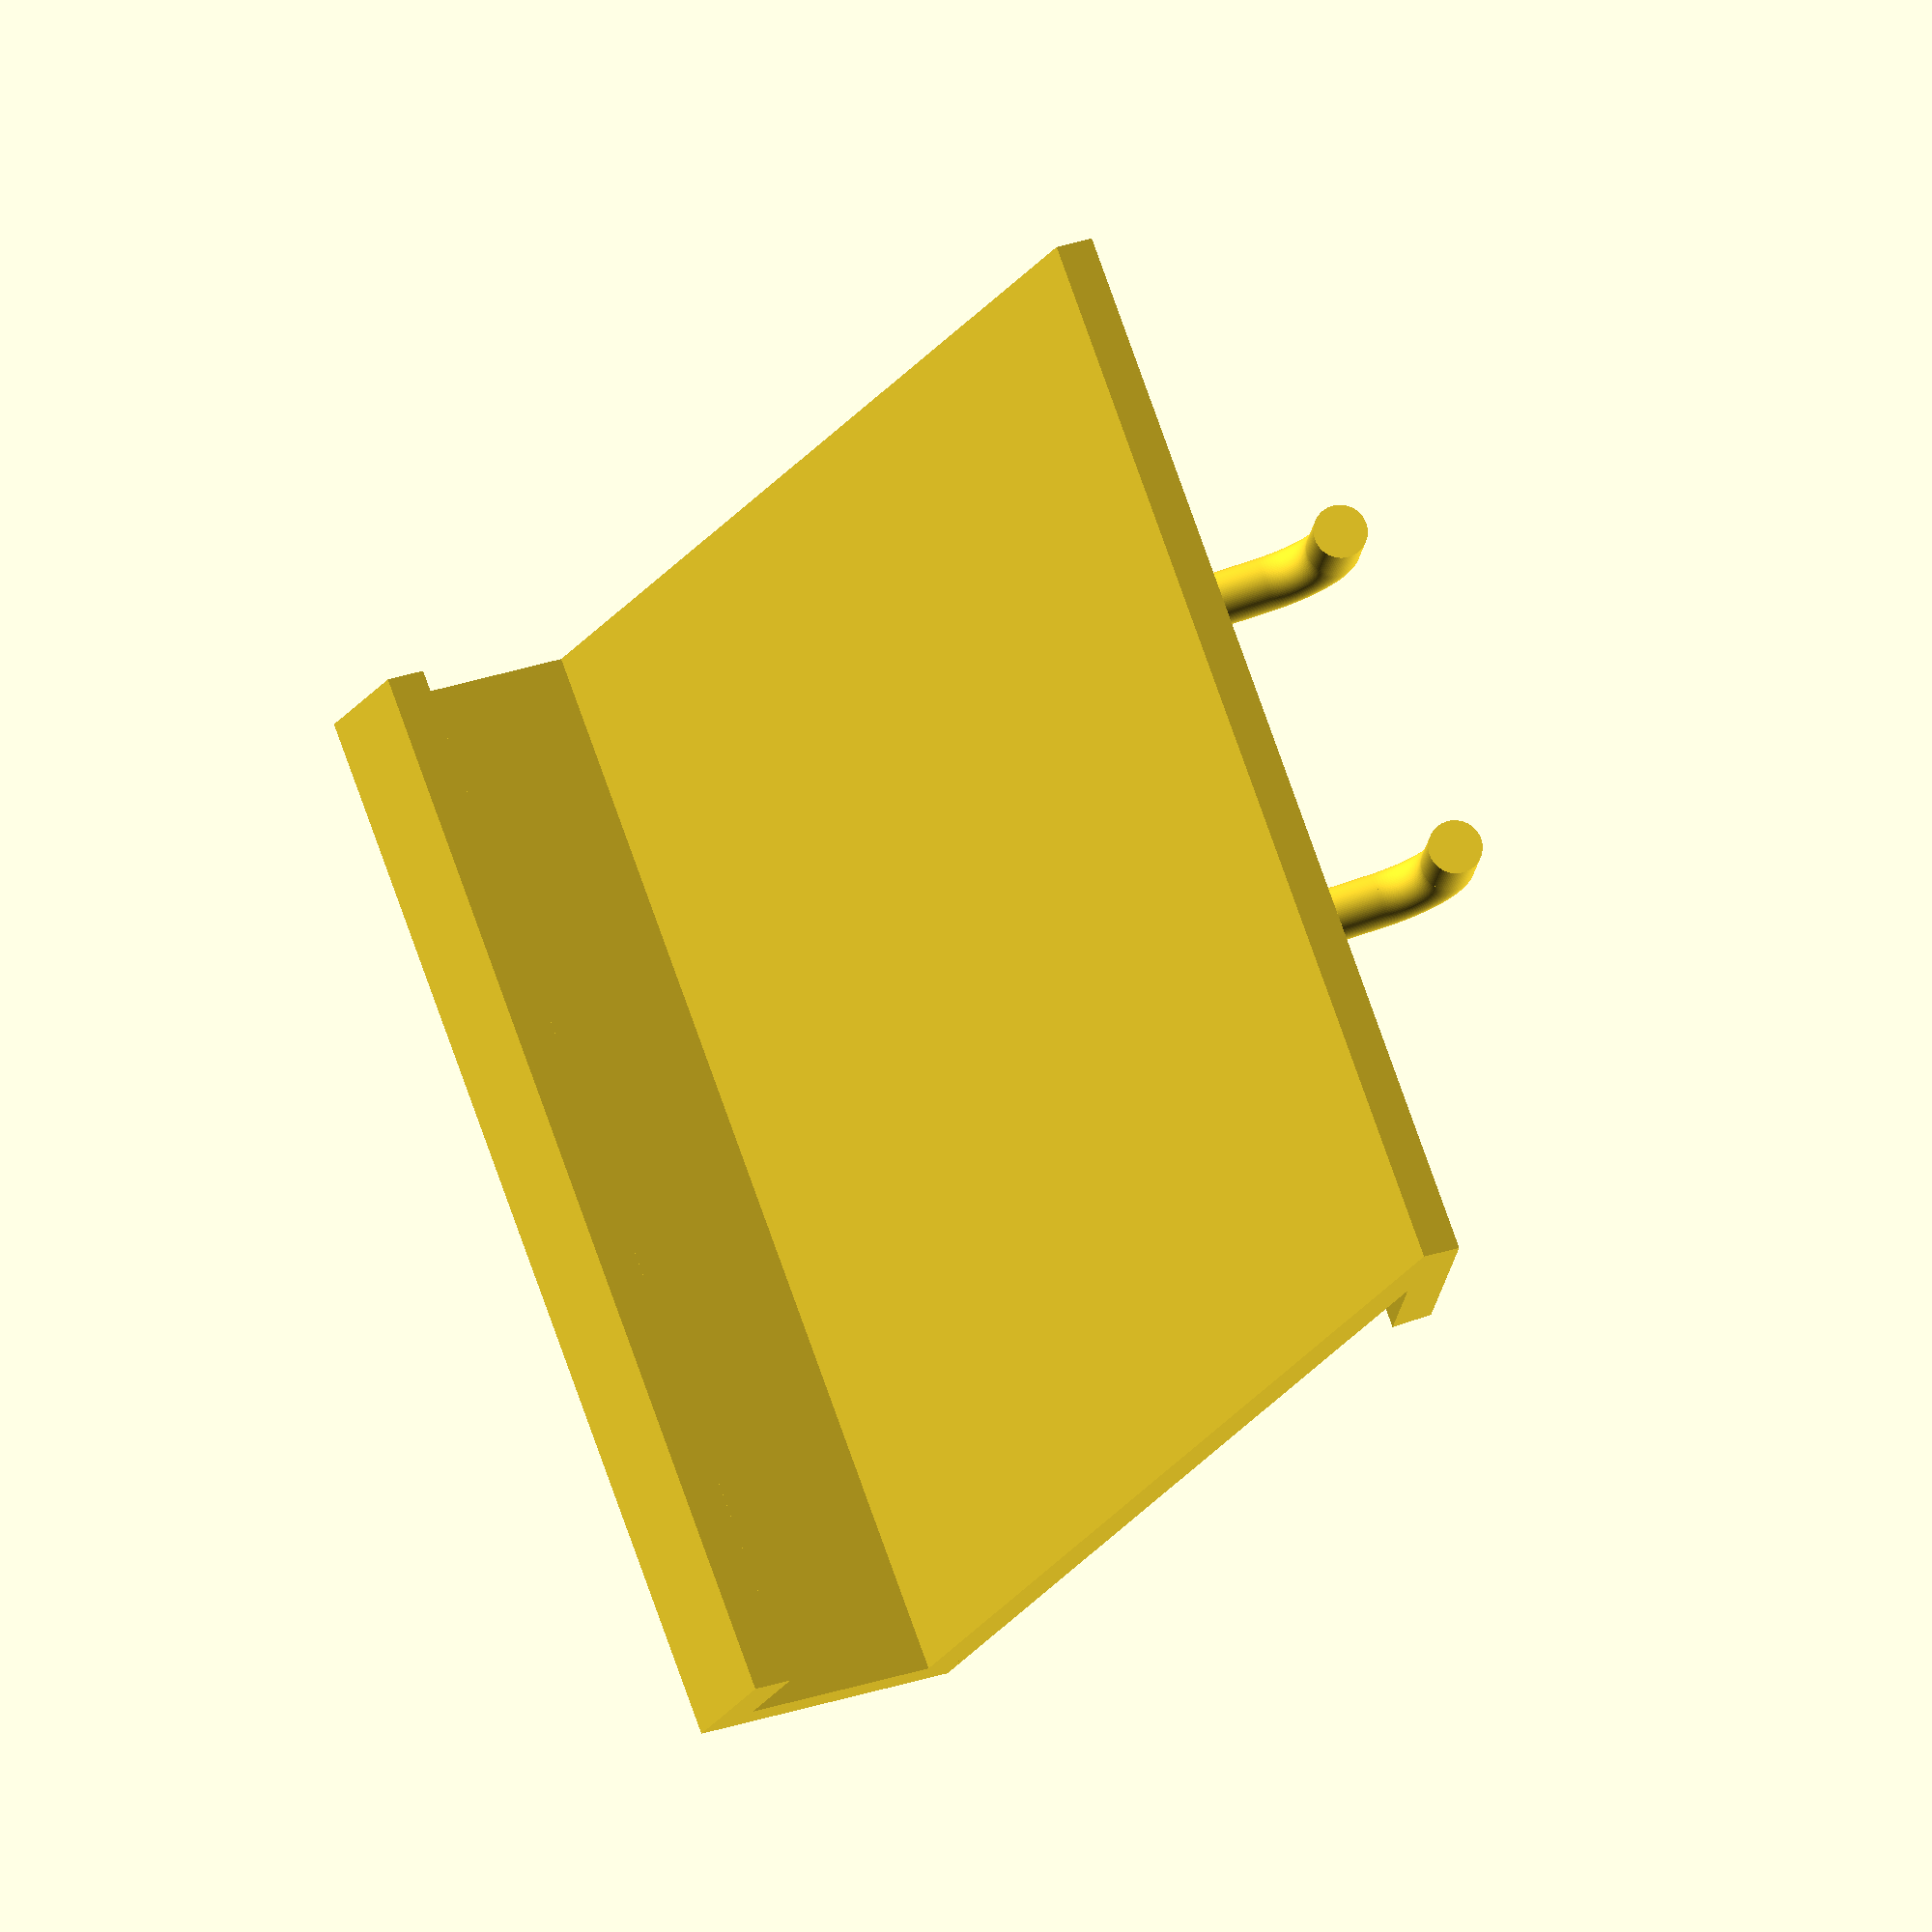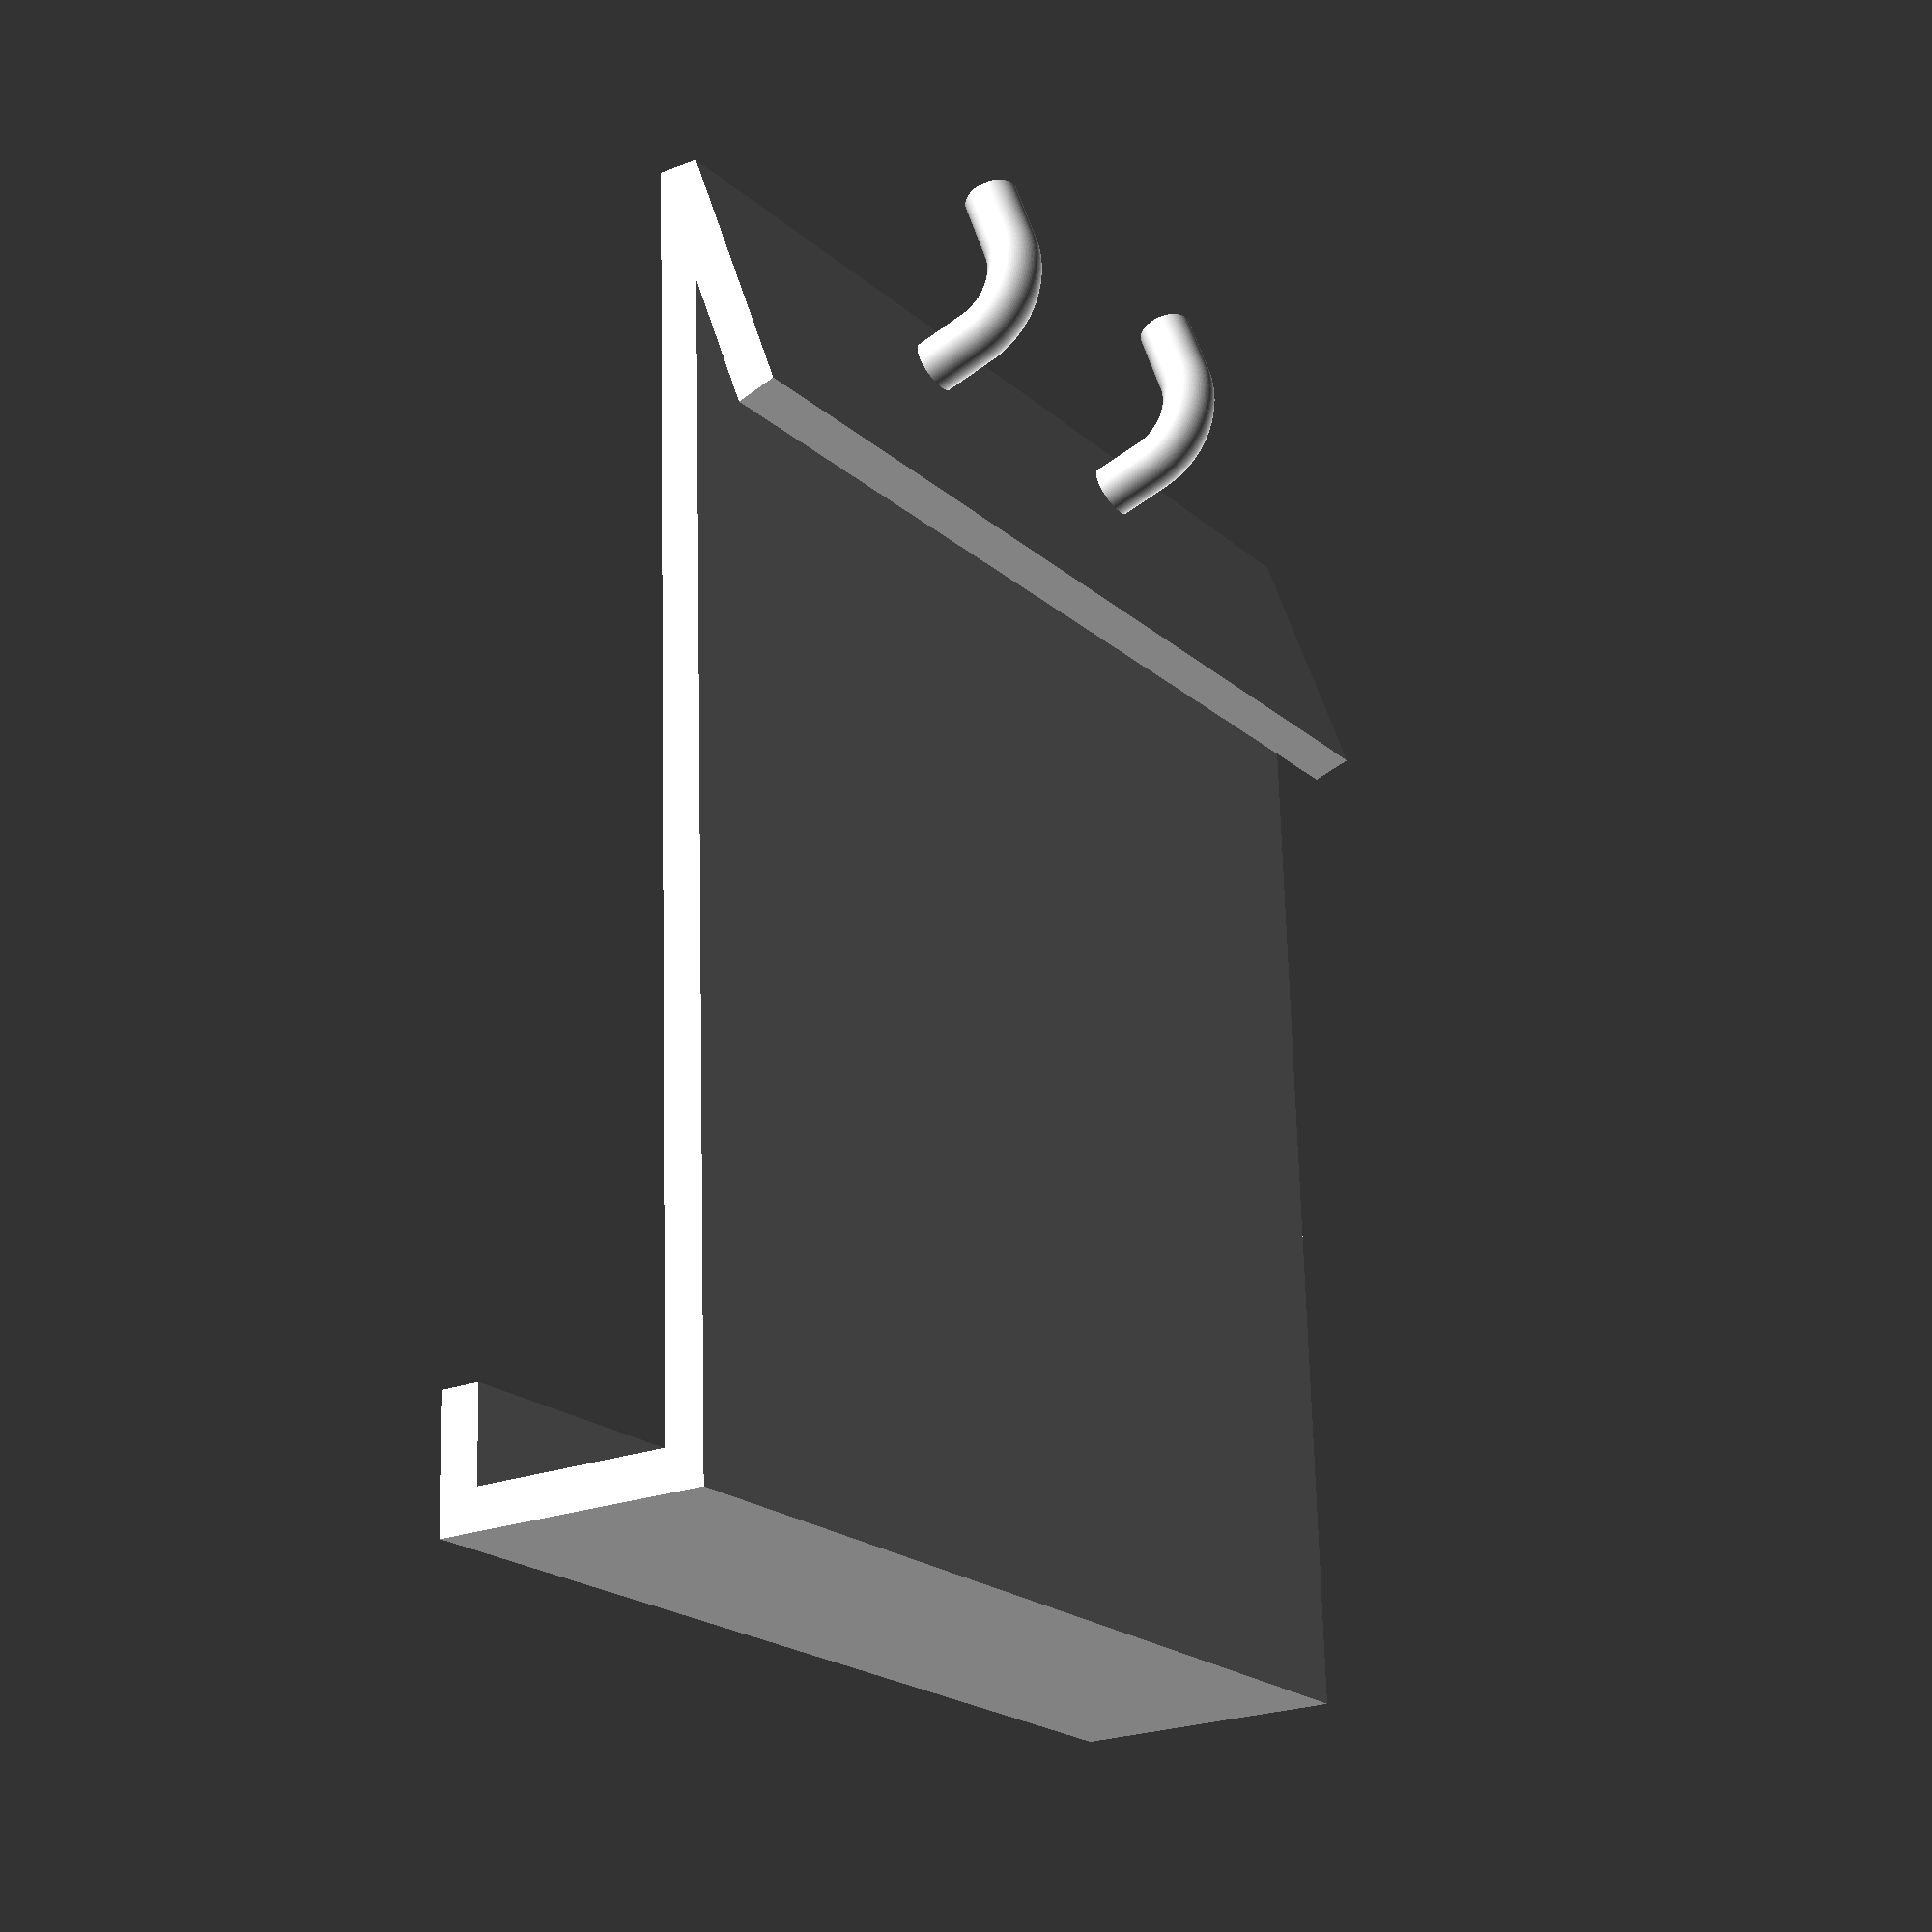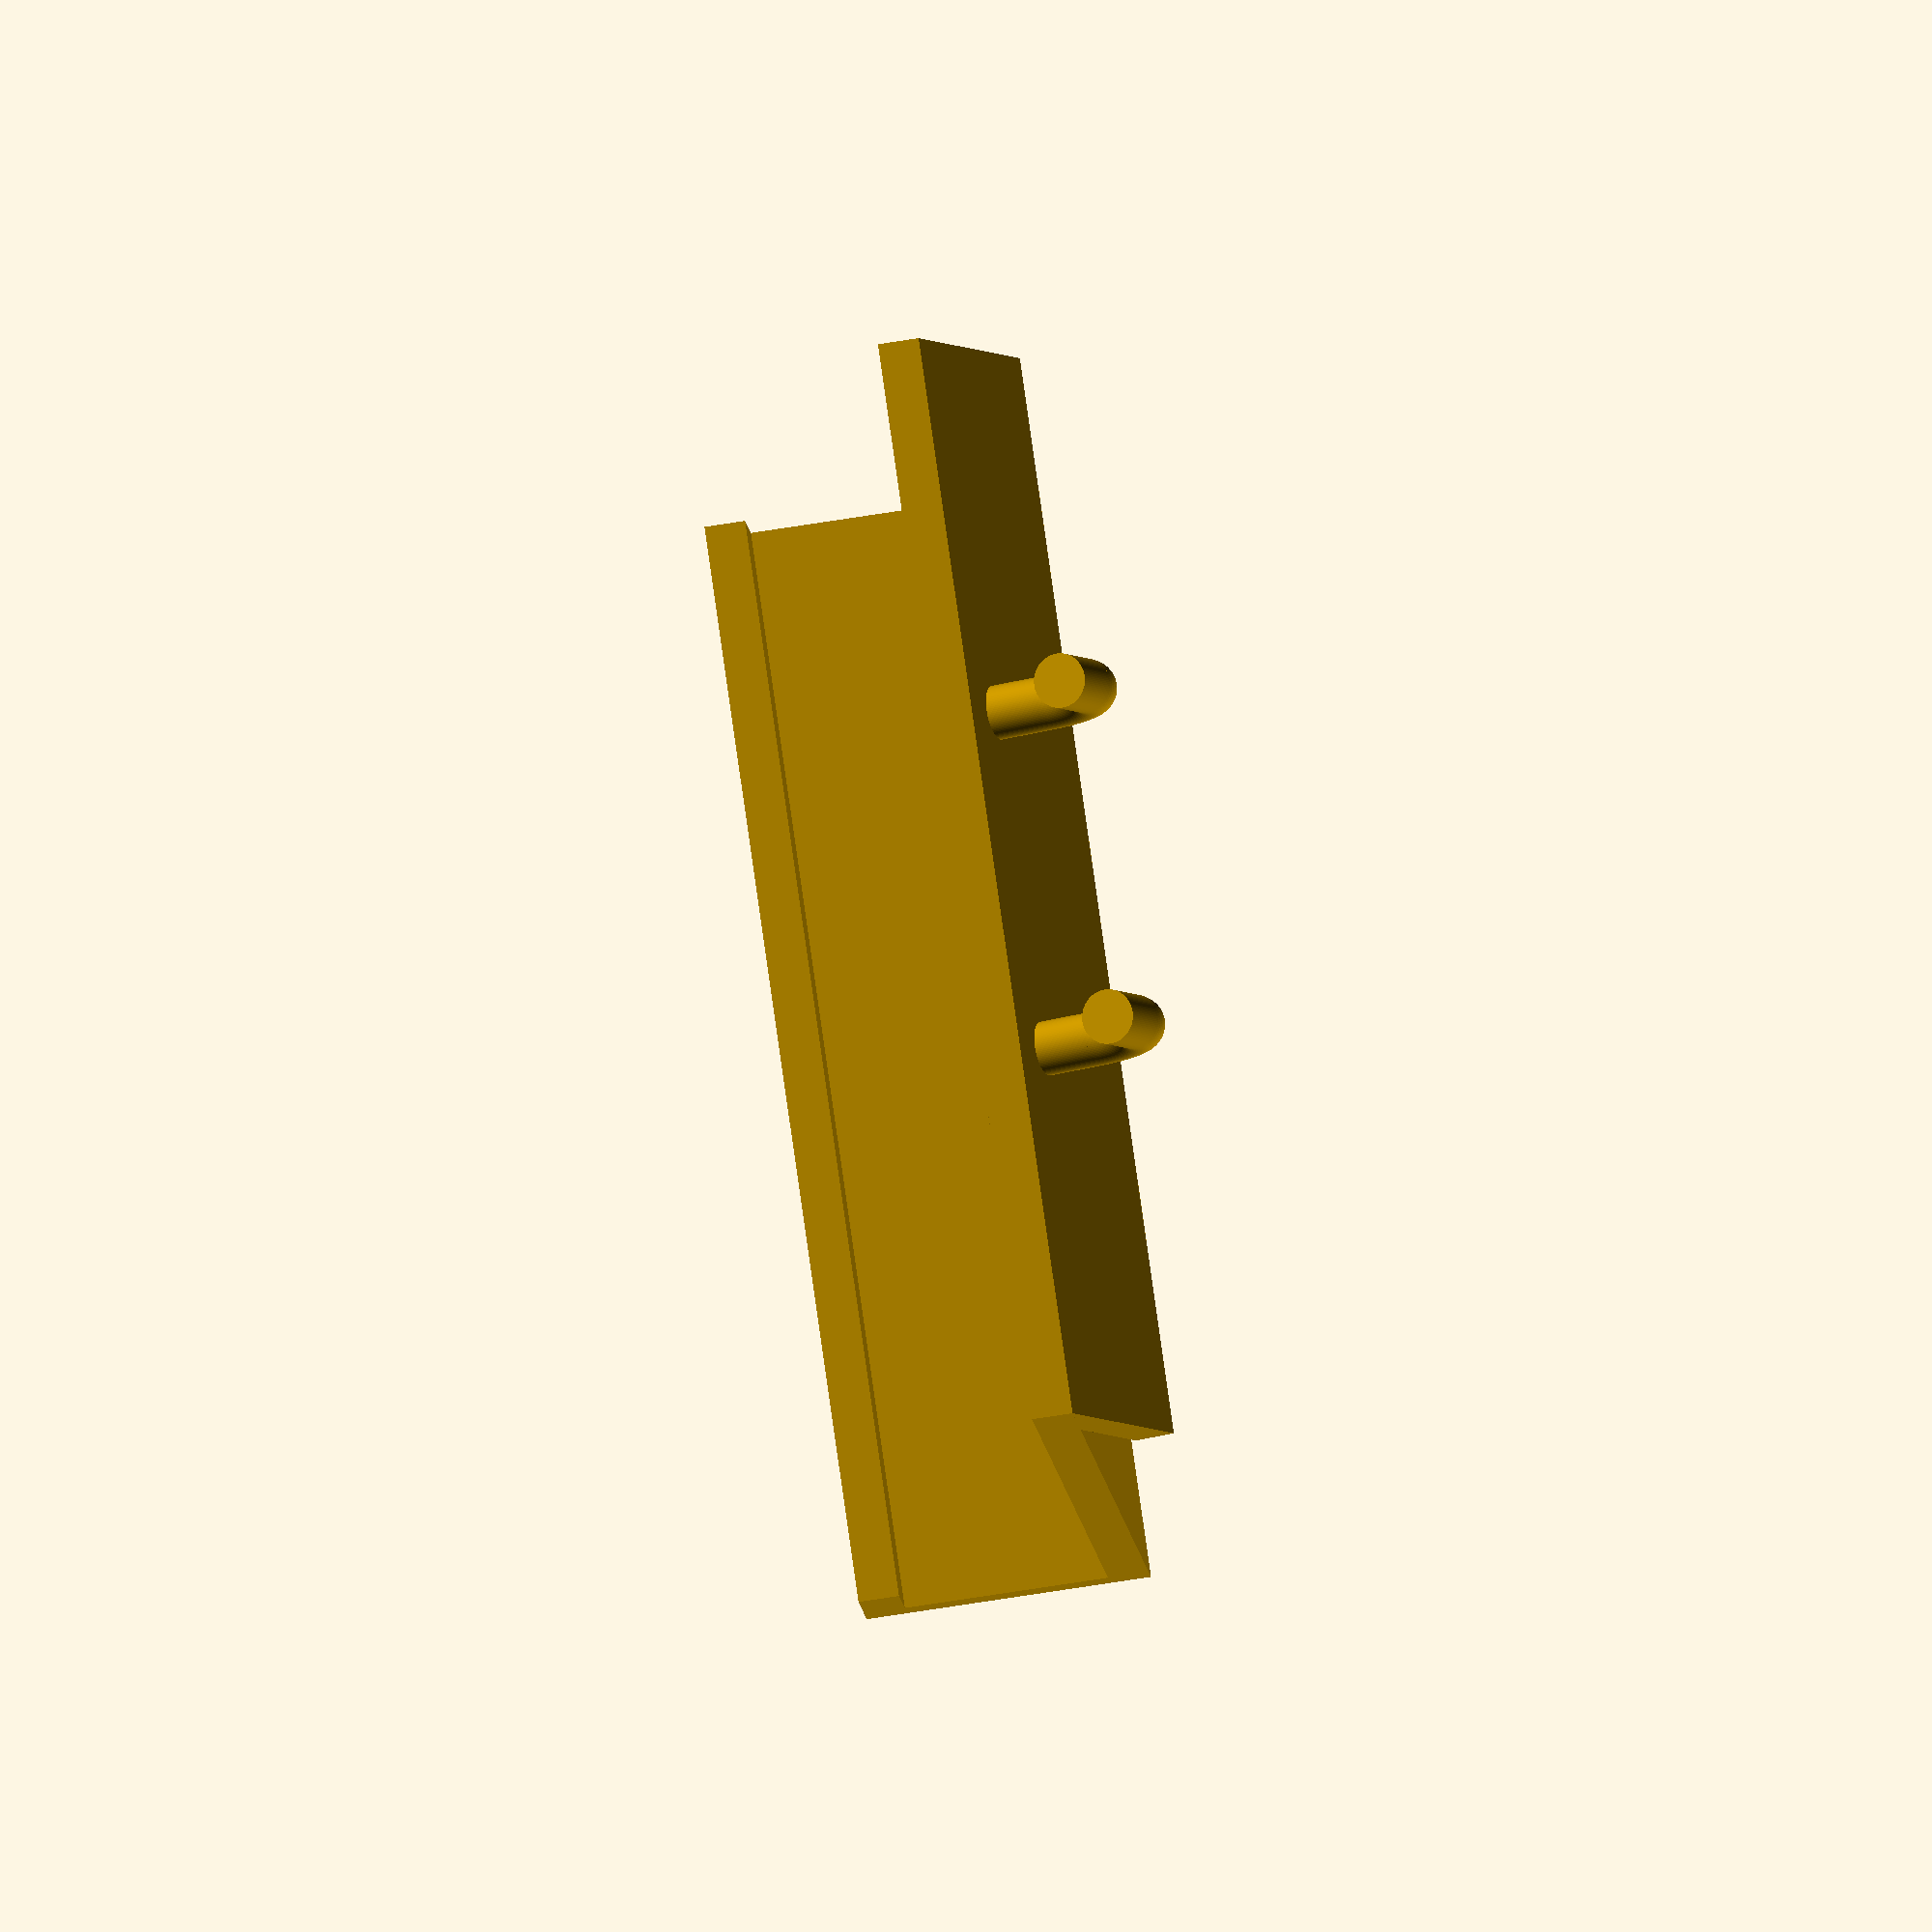
<openscad>
module holder(height, width, depth) {
    translate([0,0,height-20])
      cube([width, 3, 20]);
    //cube([width, depth, 3]);

    let(hyp = sqrt(depth^2 + height^2)){
        let(foot_length = 15){
            translate([0, depth, 0]){
                rotate([acos(height/hyp)]) {
                    cube([width, 3, hyp]);
                    cube([width, foot_length + 3, 3]);
                    translate([0, foot_length + 3, 0])
                        cube([width, 3, 10]);
                }
            }
        }
    }
}

module hook() {
    translate([0,4,0])
        let(rad = 5) {
        translate([0,rad,rad])
            cylinder(h=5,r=2,$fn=100);

        rotate([90,0,0])
            cylinder(h=5,r=2,$fn=100);

        translate([0,0,rad])
            rotate([0,90,0])
            rotate_extrude(angle=90, $fn=100)

            translate([rad,0,0])
            circle(r=2);
    }
}

module holder_with_hooks(height, width, depth) {
    holder(height, width, depth);

    translate([(width - 25)/2,0,height - 5]) {
        rotate([0,0,180])
            hook();

        translate([25,0,0])
            rotate([0,0,180])
            hook();
    }
}

holder_with_hooks(90, 80, 30);

</openscad>
<views>
elev=14.2 azim=250.3 roll=354.1 proj=o view=solid
elev=301.5 azim=124.7 roll=163.2 proj=p view=wireframe
elev=4.5 azim=261.3 roll=21.7 proj=o view=solid
</views>
